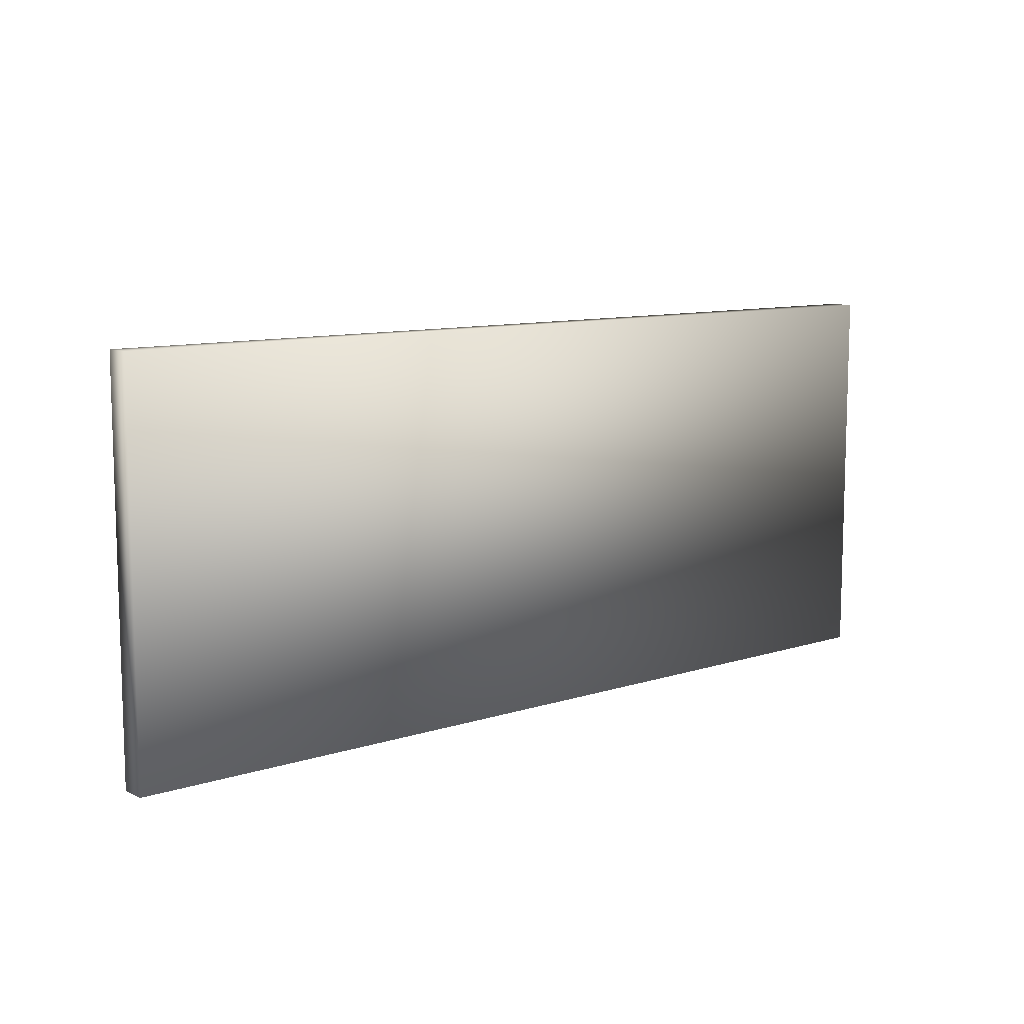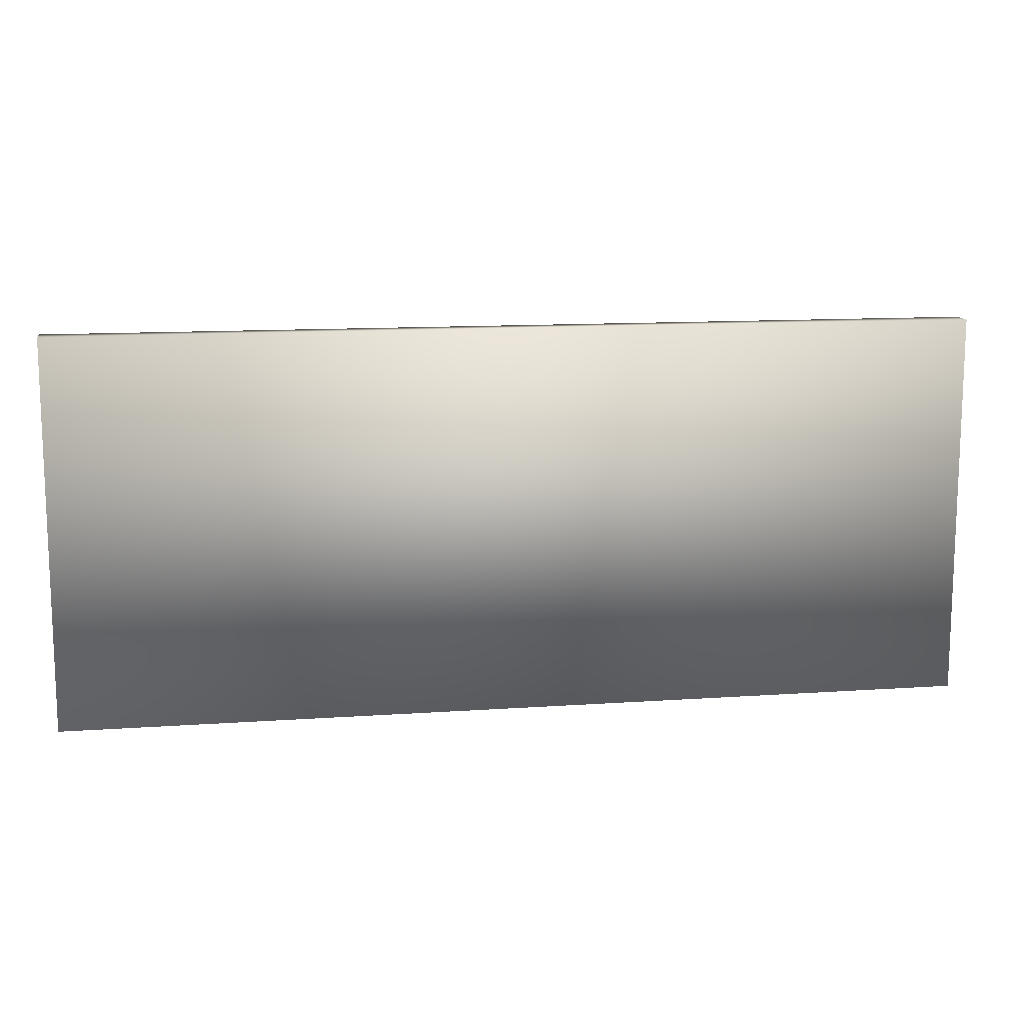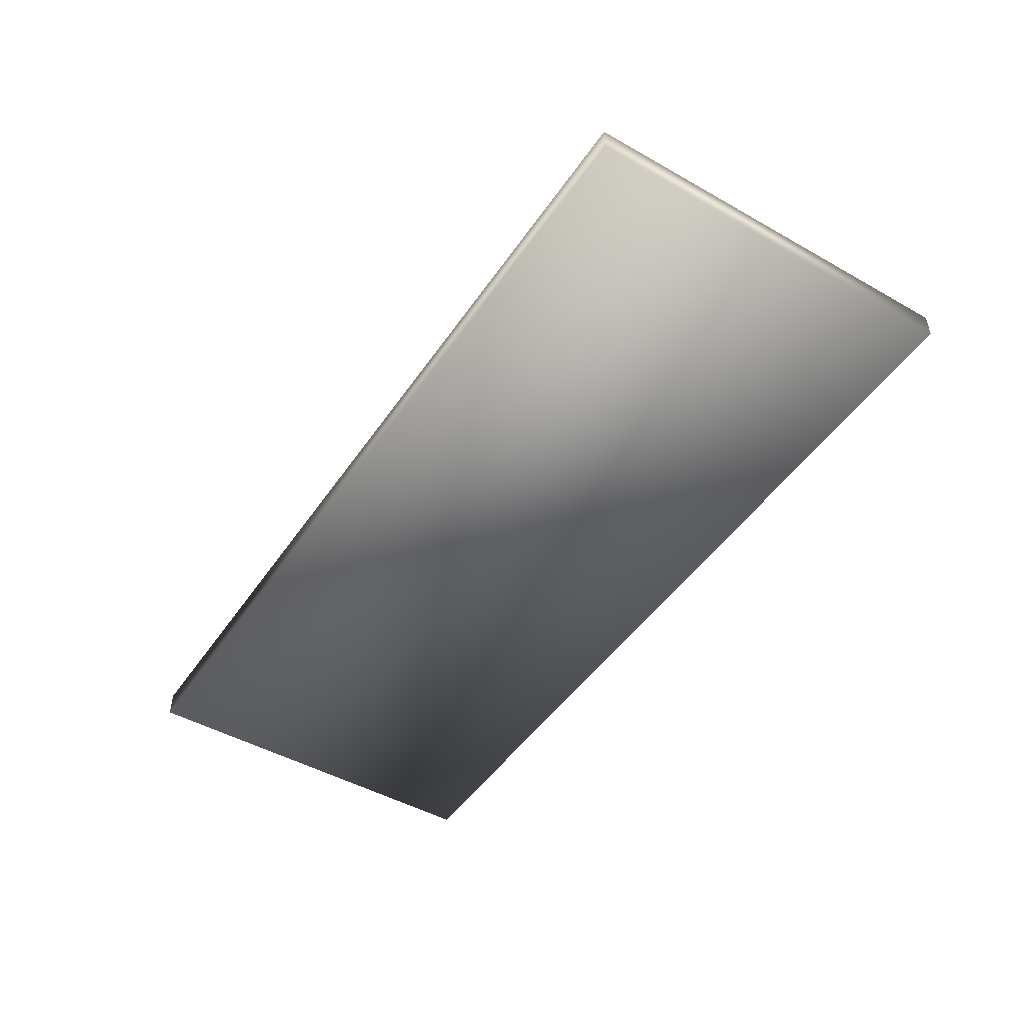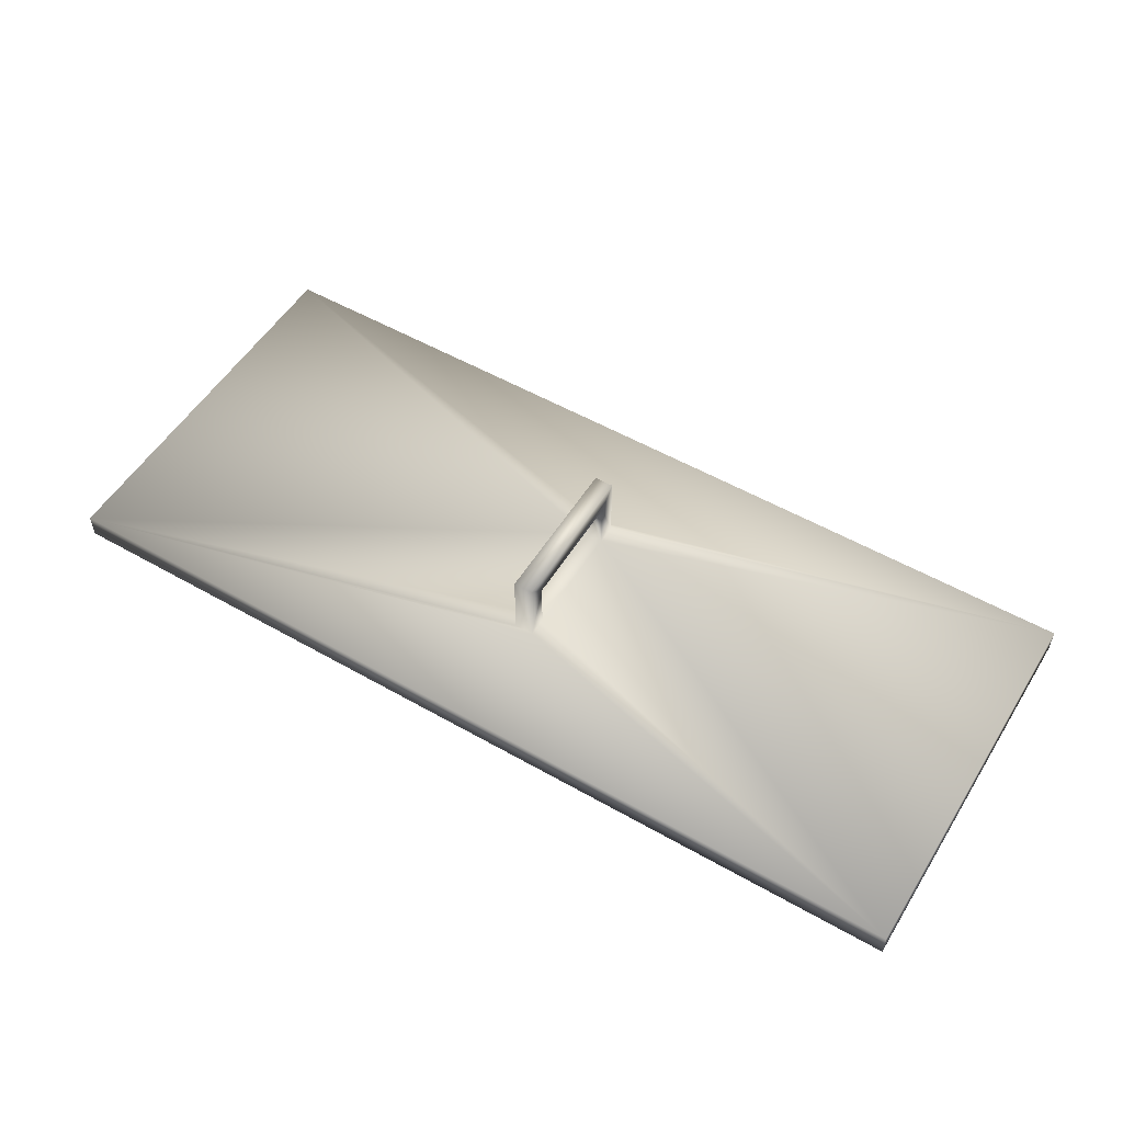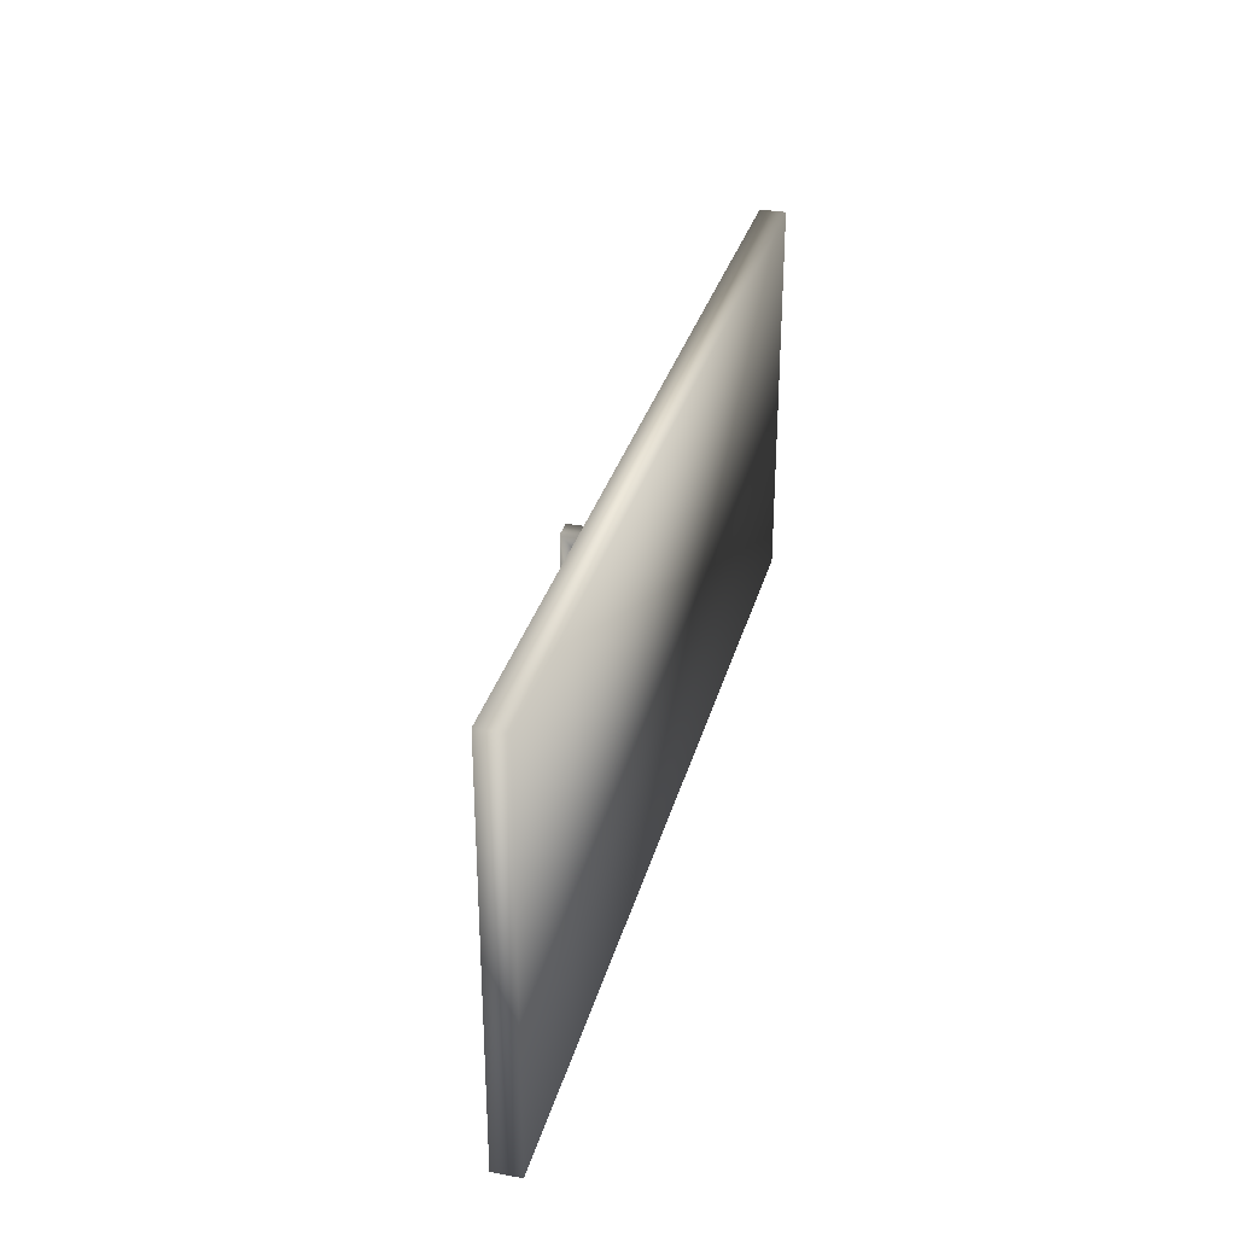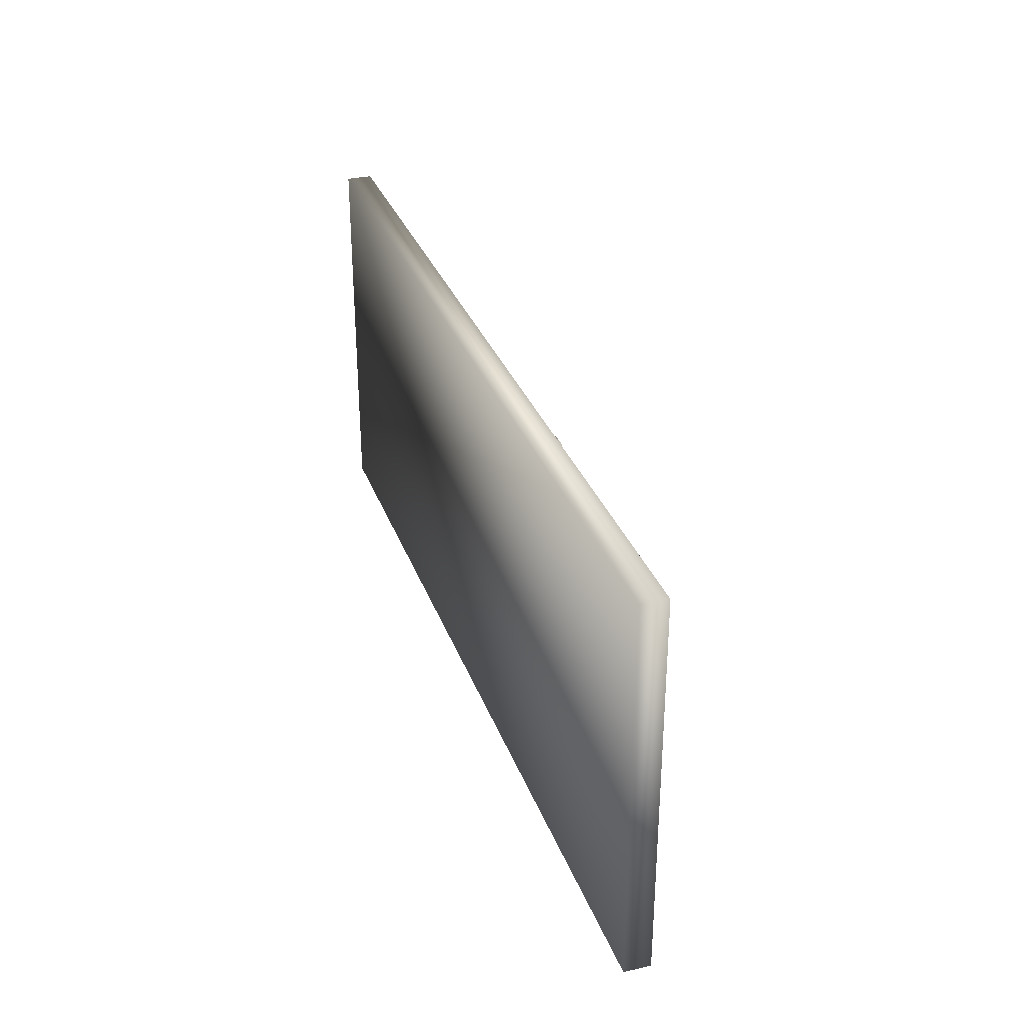
<metadata>
{"format":"obj","ext":"obj","renderer":"f3d","projection":"perspective","resolution":1024,"background":"white","views":[{"elev":10.0,"azim":-39.6,"up":"+Z"},{"elev":12.4,"azim":-9.3,"up":"+Z"},{"elev":-47.4,"azim":-122.6,"up":"+Y"},{"elev":53.7,"azim":31.3,"up":"+Y"},{"elev":31.5,"azim":-75.5,"up":"+Z"},{"elev":31.6,"azim":71.8,"up":"+Z"}]}
</metadata>
<code>
o sliding_door
v 0.365 0.475 0.95
v 0.365 0.46 0.935
v 0.365 0.475 0.83
v 0.365 0.42 0.95
v 0.365 0.42 0.935
v 0.365 0.46 0.845
v 0.365 0.42 0.83
v 0.365 0.42 0.845
v 0.35 0.46 0.845
v 0.35 0.42 0.845
v 0.35 0.42 0.83
v 0.35 0.475 0.83
v 0.35 0.475 0.95
v 0.35 0.46 0.935
v 0.35 0.42 0.95
v 0.35 0.42 0.935
v 0.71 0.42 1.04
v 0 0.42 1.04
v 0.71 0.42 0.74
v 0 0.42 0.74
v 0.71 0.4 1.04
v 0.71 0.4 0.74
v 0 0.4 1.04
v 0 0.4 0.74
f 1 2 3
f 4 2 1
f 2 4 5
f 6 3 2
f 7 6 8
f 6 7 3
f 9 8 6
f 8 9 10
f 11 3 7
f 3 11 12
f 12 9 13
f 11 9 12
f 9 11 10
f 14 13 9
f 15 14 16
f 14 15 13
f 9 2 14
f 2 9 6
f 17 4 18
f 17 5 4
f 5 8 16
f 17 8 5
f 19 8 17
f 7 19 11
f 8 19 7
f 15 18 4
f 16 18 15
f 10 16 8
f 16 10 18
f 20 10 11
f 10 20 18
f 20 11 19
f 13 4 1
f 4 13 15
f 16 2 5
f 2 16 14
f 3 13 1
f 13 3 12
f 21 19 17
f 19 21 22
f 18 21 17
f 21 18 23
f 24 19 22
f 19 24 20
f 24 18 20
f 18 24 23
f 24 21 23
f 21 24 22

</code>
